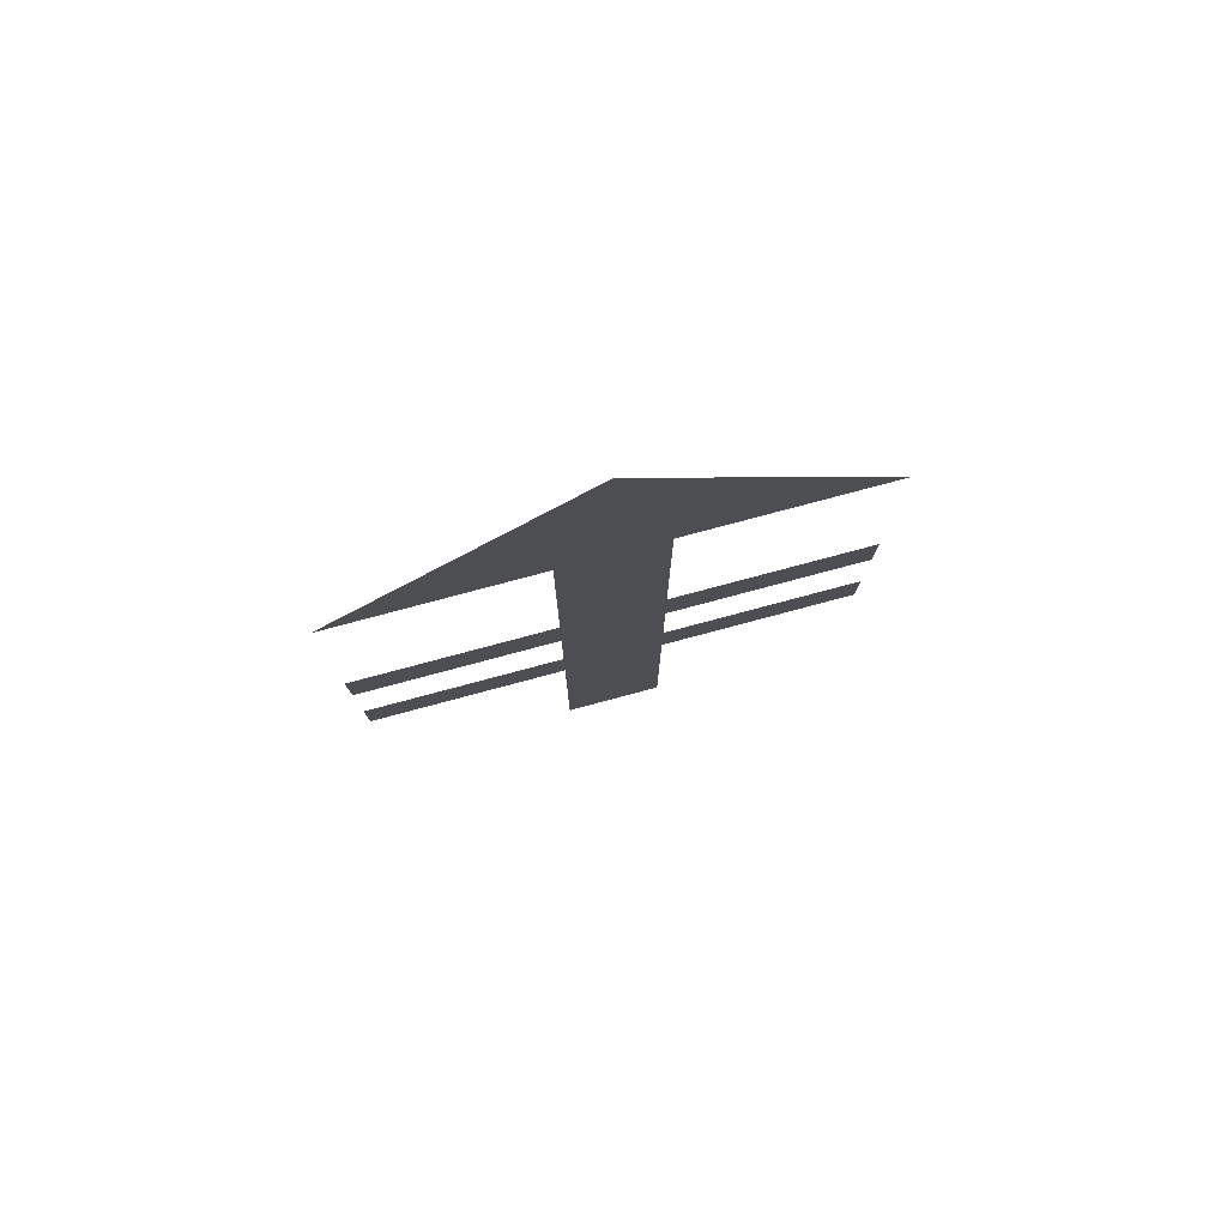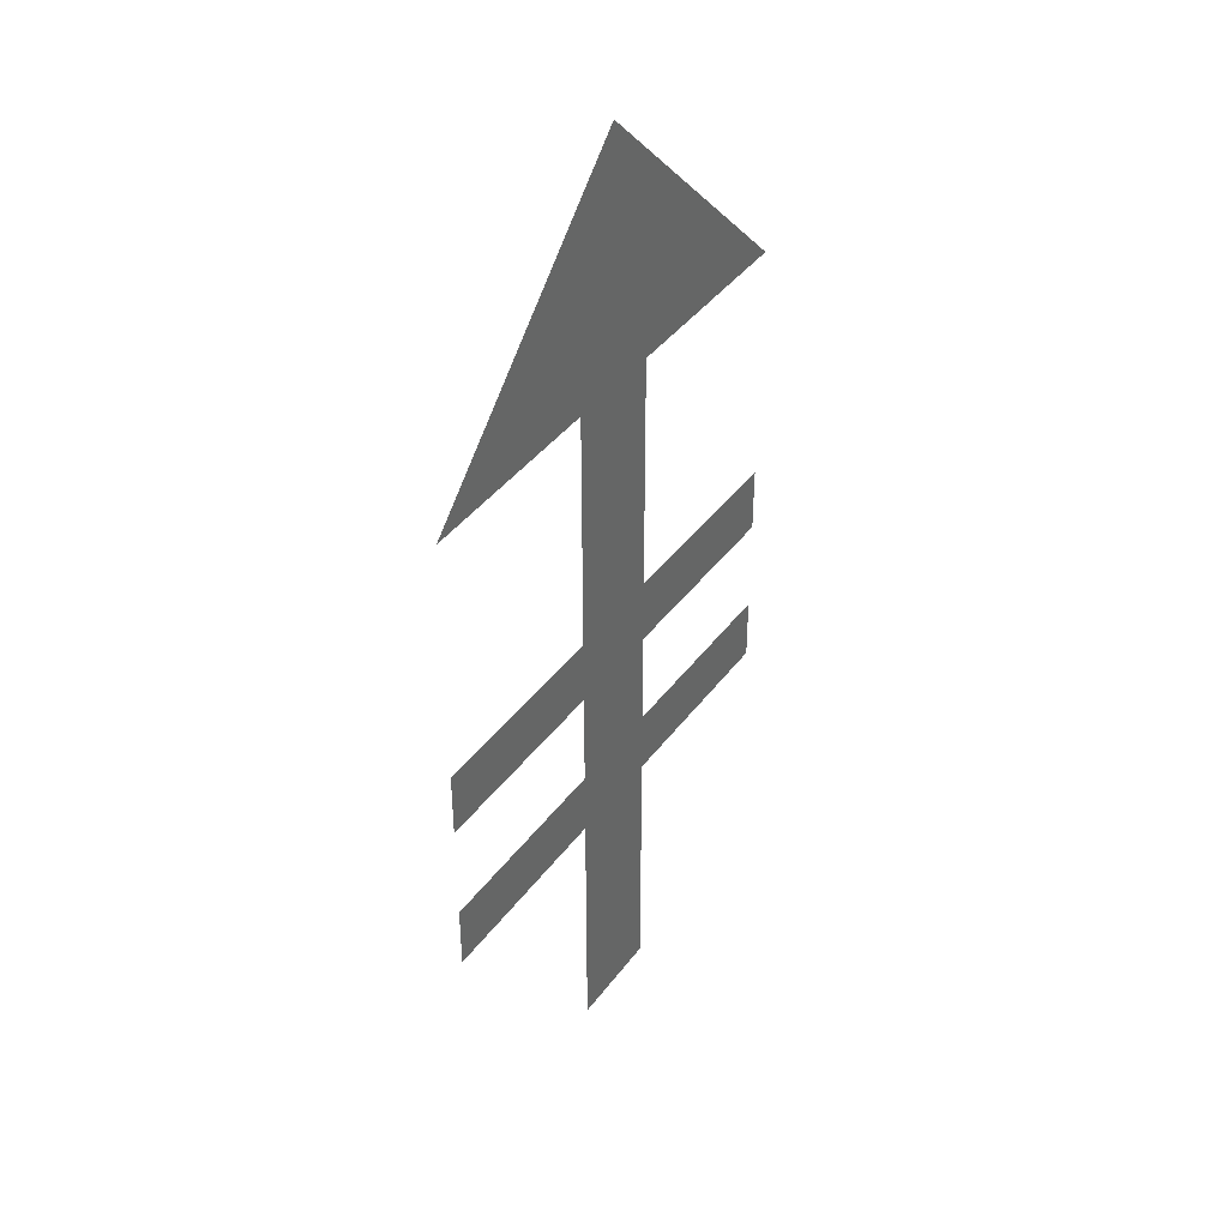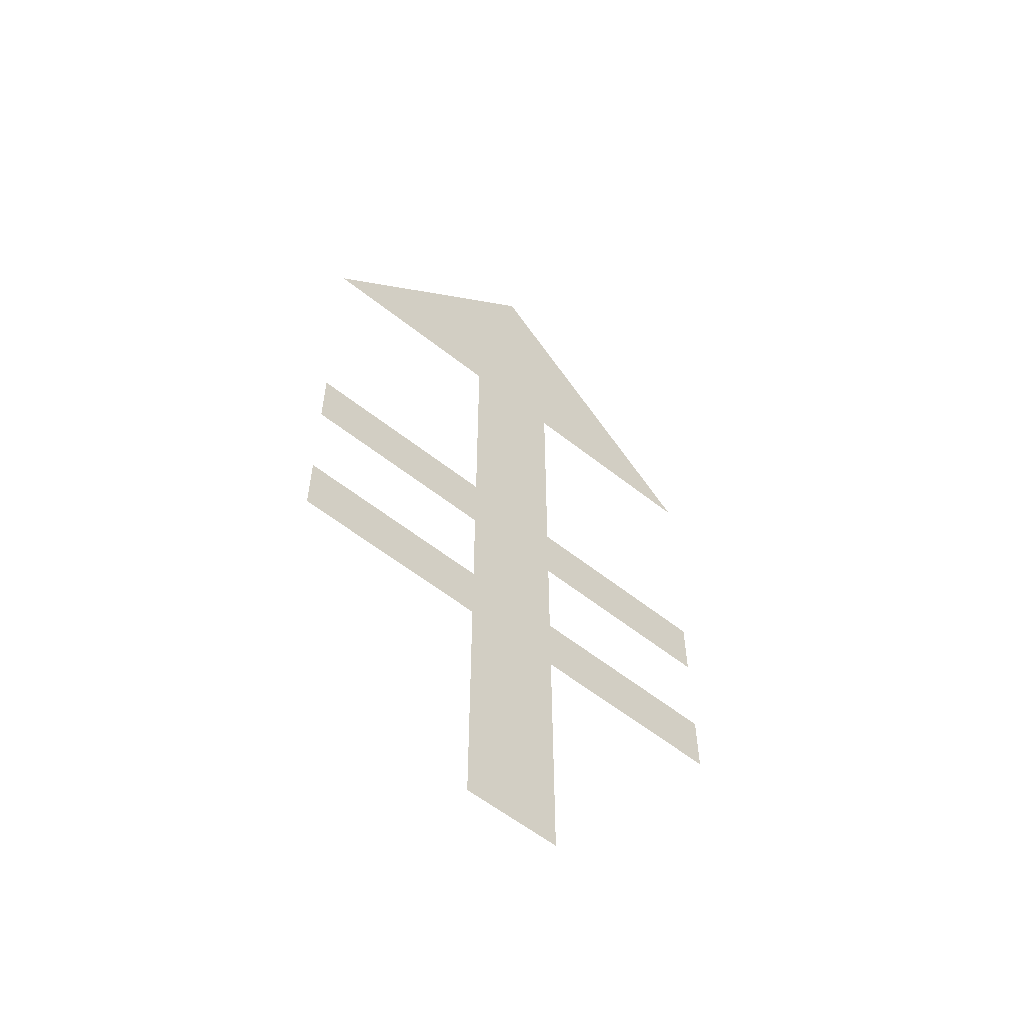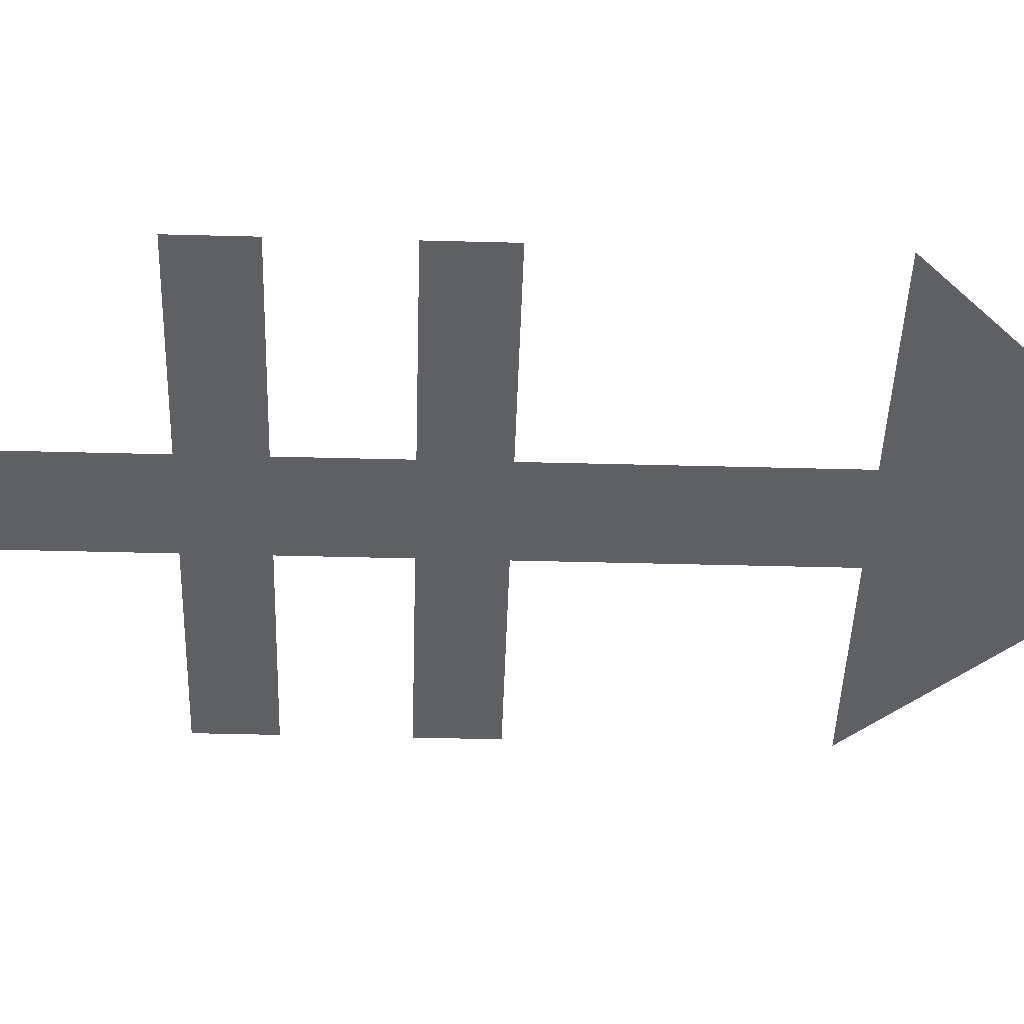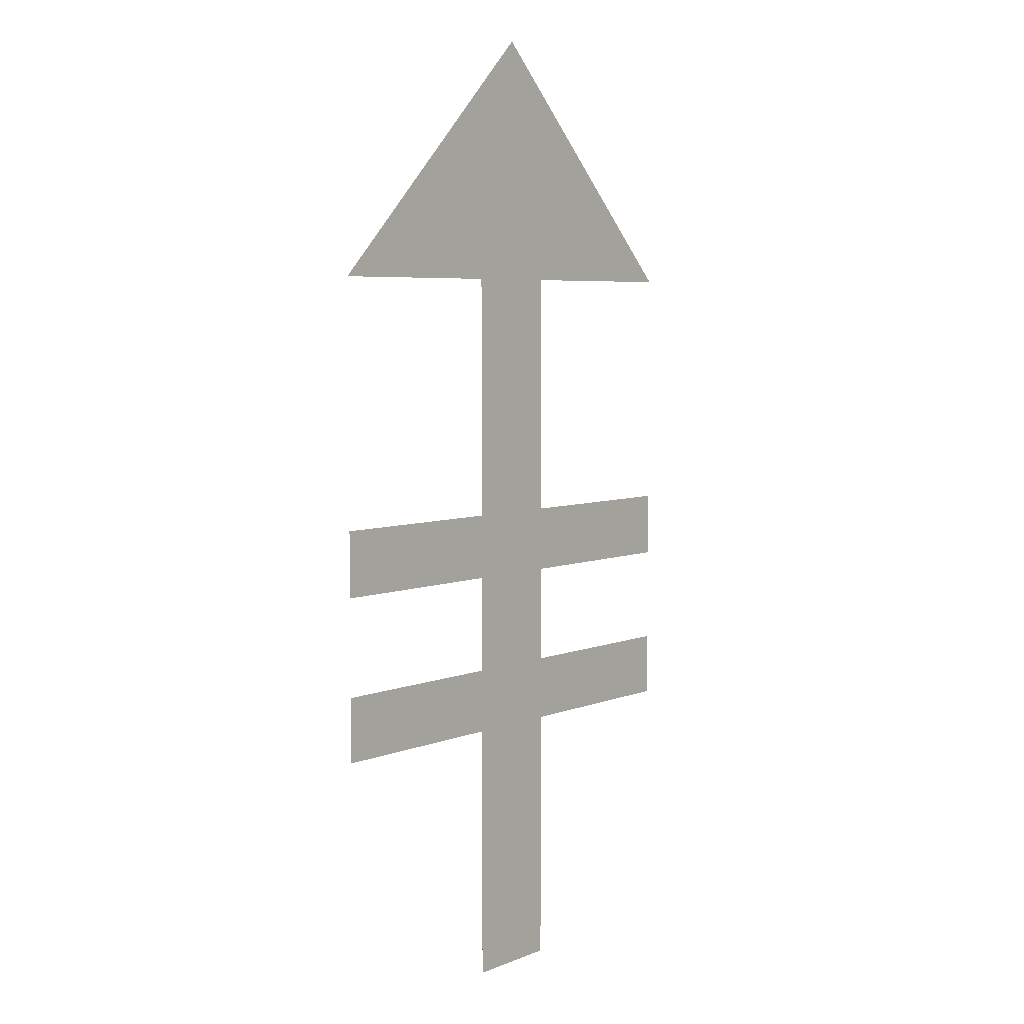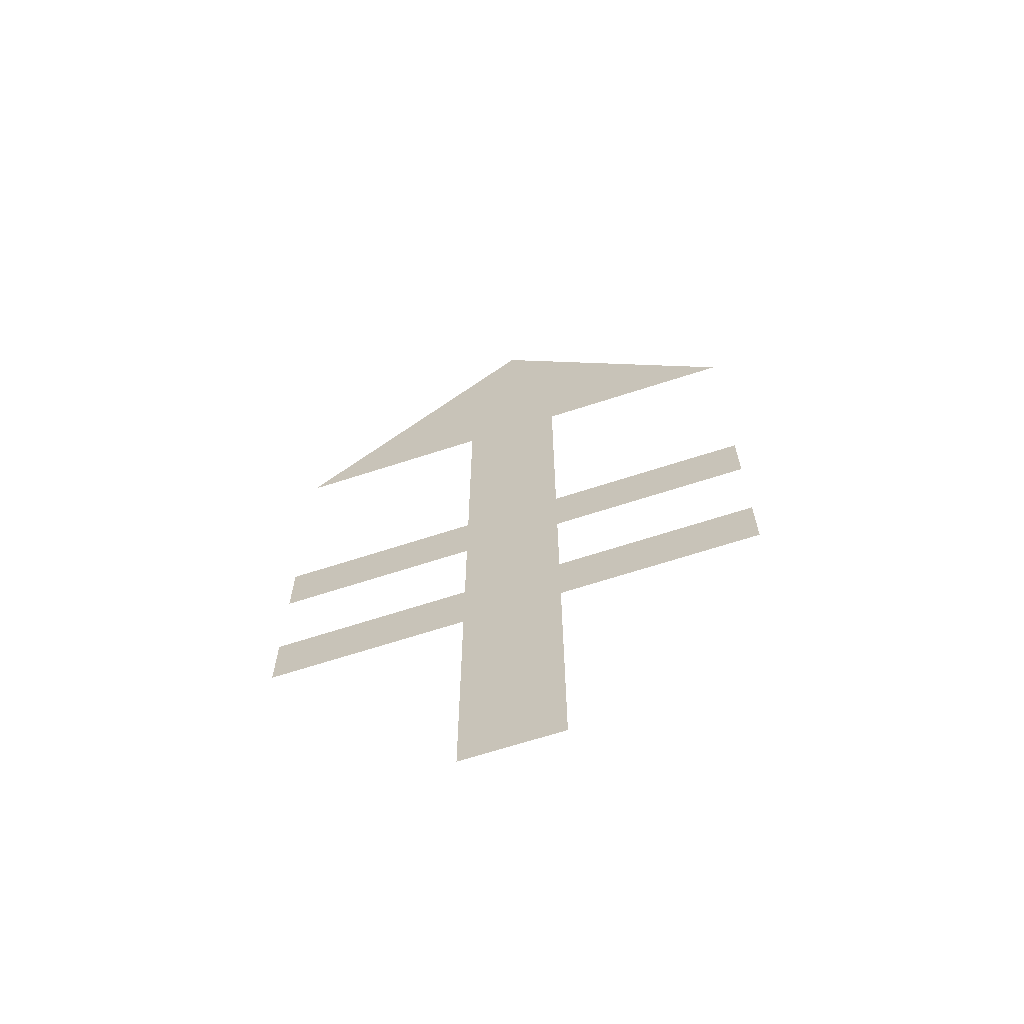
<metadata>
{"format":"obj","ext":"obj","renderer":"f3d","projection":"perspective","resolution":1024,"background":"white","views":[{"elev":79.1,"azim":165.1,"up":"+Z"},{"elev":40.7,"azim":123.1,"up":"+Z"},{"elev":-57.8,"azim":140.5,"up":"+Z"},{"elev":-43.3,"azim":-91.8,"up":"+Y"},{"elev":5.7,"azim":129.9,"up":"+Z"},{"elev":-66.5,"azim":18.1,"up":"+Z"}]}
</metadata>
<code>
o instance_52/_0/ID806#ID806
v 0.2478 0.01055 0.01678
v 0.2454 0.01055 0.01759
v 0.2454 0.01055 0.01678
v 0.2478 0.01055 0.01759
v 0.2478 0.01055 0.0188
v 0.2454 0.01055 0.01961
v 0.2454 0.01055 0.0188
v 0.2478 0.01055 0.01961
v 0.2454 0.01055 0.01354
v 0.2441 0.01055 0.01678
v 0.2441 0.01055 0.01354
v 0.2441 0.01055 0.01759
v 0.2441 0.01055 0.0188
v 0.2441 0.01055 0.01961
v 0.2441 0.01055 0.02264
v 0.2447 0.01055 0.02568
v 0.2454 0.01055 0.02264
v 0.2478 0.01055 0.02265
v 0.2417 0.01055 0.02265
v 0.2417 0.01055 0.01961
v 0.2417 0.01055 0.0188
v 0.2417 0.01055 0.01759
v 0.2417 0.01055 0.01678
v 0.2441 0.01055 0.01759
v 0.2441 0.01055 0.01678
v 0.2417 0.01055 0.01759
v 0.2417 0.01055 0.01678
v 0.2441 0.01055 0.01961
v 0.2441 0.01055 0.0188
v 0.2417 0.01055 0.01961
v 0.2417 0.01055 0.0188
v 0.2441 0.01055 0.02264
v 0.2417 0.01055 0.02265
v 0.2447 0.01055 0.02568
v 0.2454 0.01055 0.01961
v 0.2454 0.01055 0.0188
v 0.2454 0.01055 0.02264
v 0.2454 0.01055 0.01759
v 0.2454 0.01055 0.01678
v 0.2454 0.01055 0.01354
v 0.2478 0.01055 0.02265
v 0.2441 0.01055 0.01354
v 0.2478 0.01055 0.01961
v 0.2478 0.01055 0.0188
v 0.2478 0.01055 0.01759
v 0.2478 0.01055 0.01678
f 1 2 3
f 2 1 4
f 5 6 7
f 6 5 8
f 9 10 11
f 10 9 12
f 12 9 13
f 13 9 14
f 14 9 15
f 15 9 16
f 16 9 17
f 16 17 18
f 17 9 3
f 17 3 2
f 17 2 7
f 17 7 6
f 16 19 15
f 13 20 21
f 20 13 14
f 10 22 23
f 22 10 12
f 24 25 26
f 27 26 25
f 28 29 30
f 31 30 29
f 32 33 34
f 35 36 37
f 36 38 37
f 38 39 37
f 39 40 37
f 41 37 34
f 37 40 34
f 34 40 32
f 32 40 28
f 28 40 29
f 29 40 24
f 24 40 25
f 42 25 40
f 43 44 35
f 36 35 44
f 45 46 38
f 39 38 46

</code>
